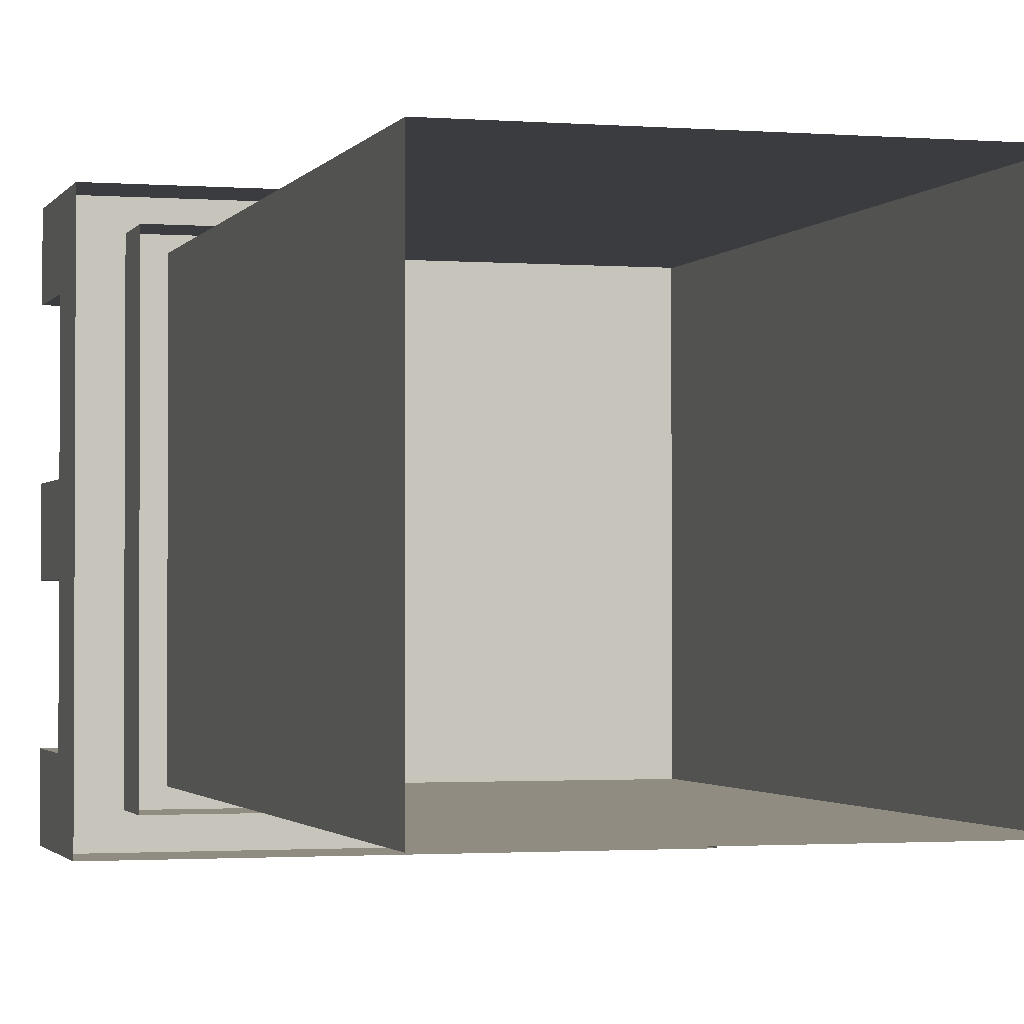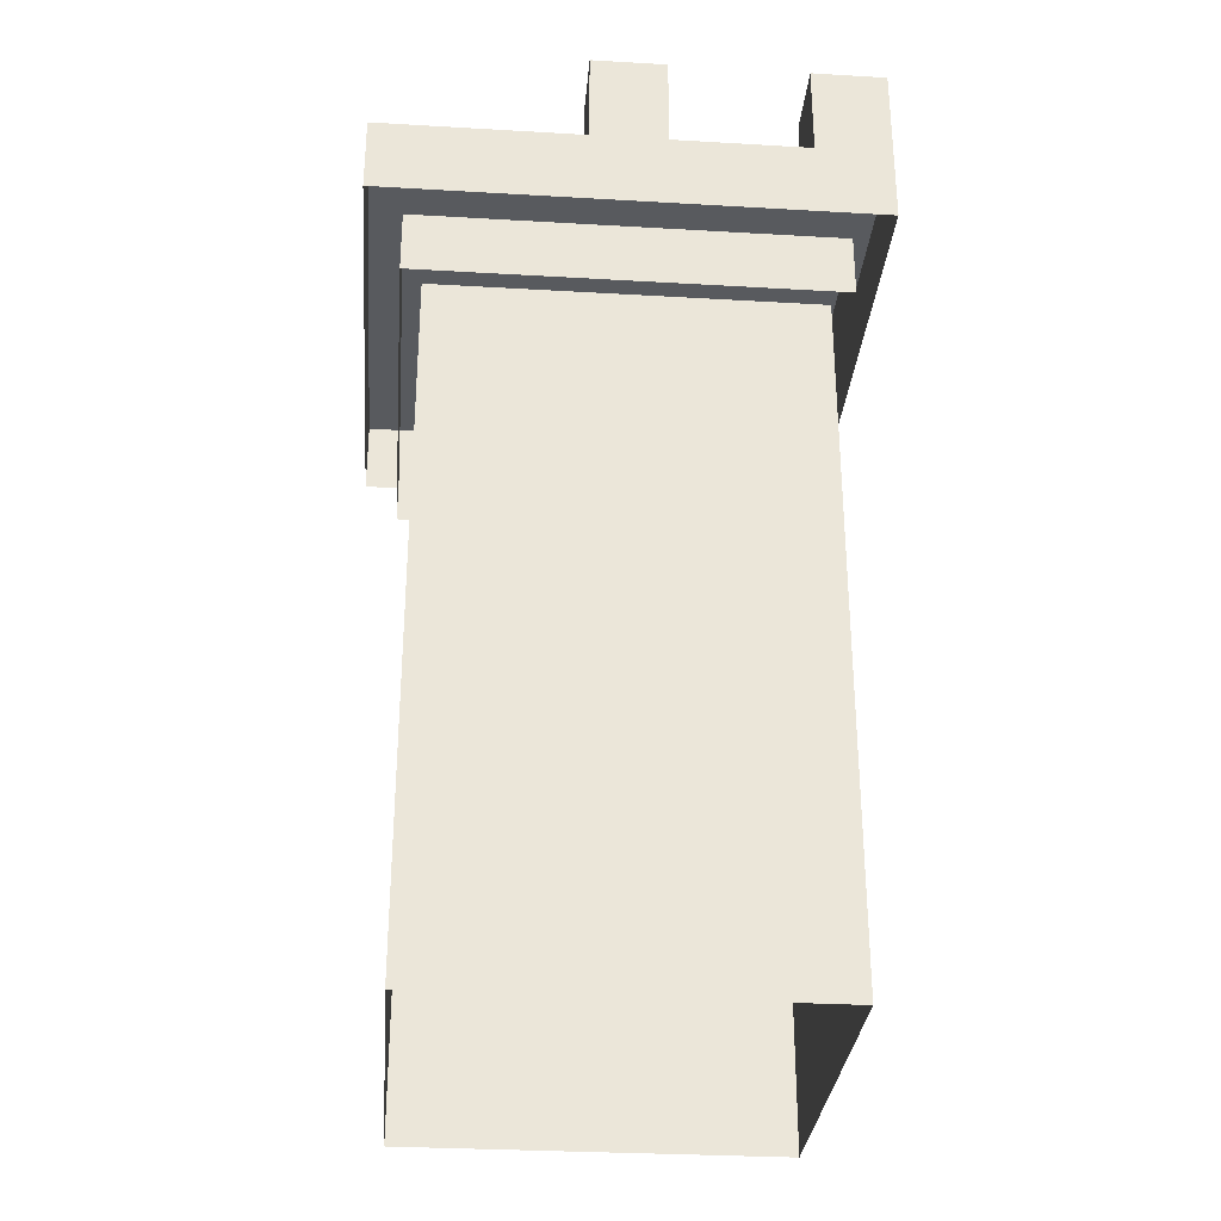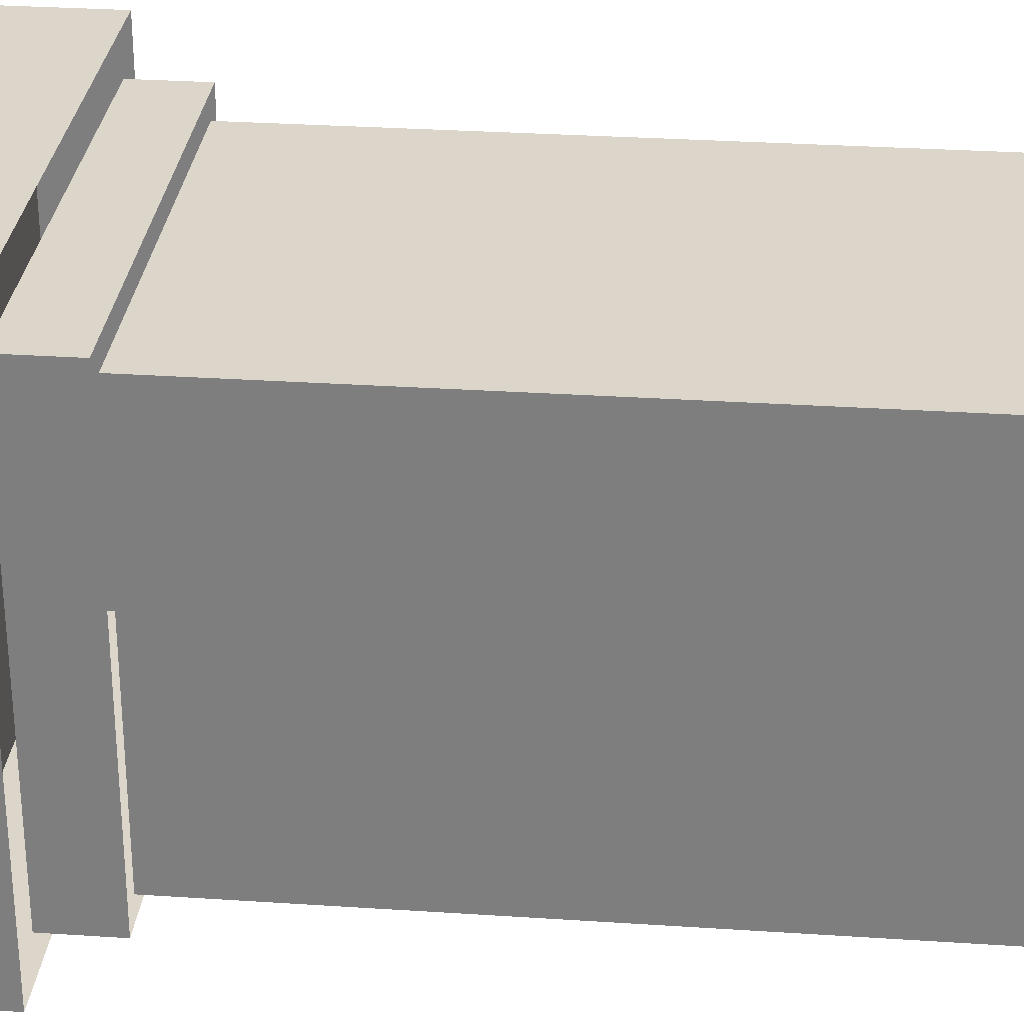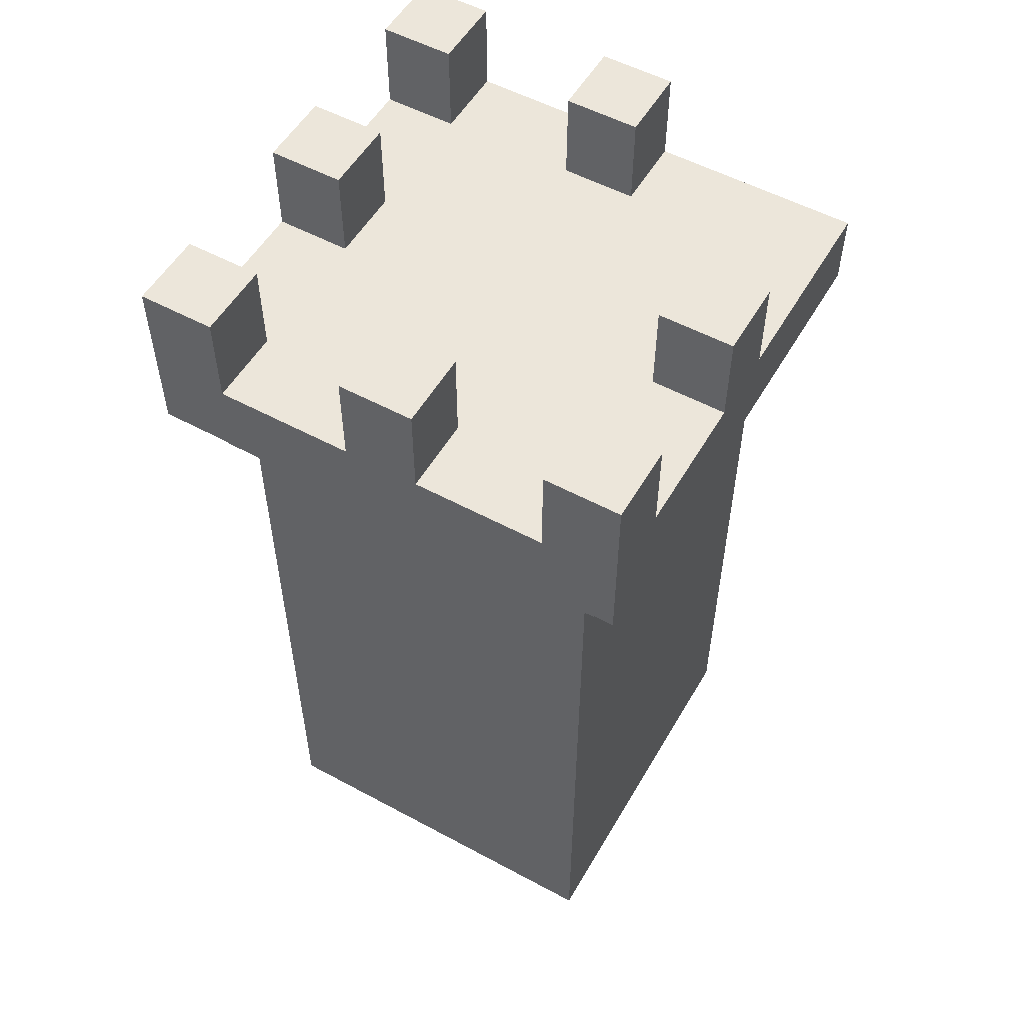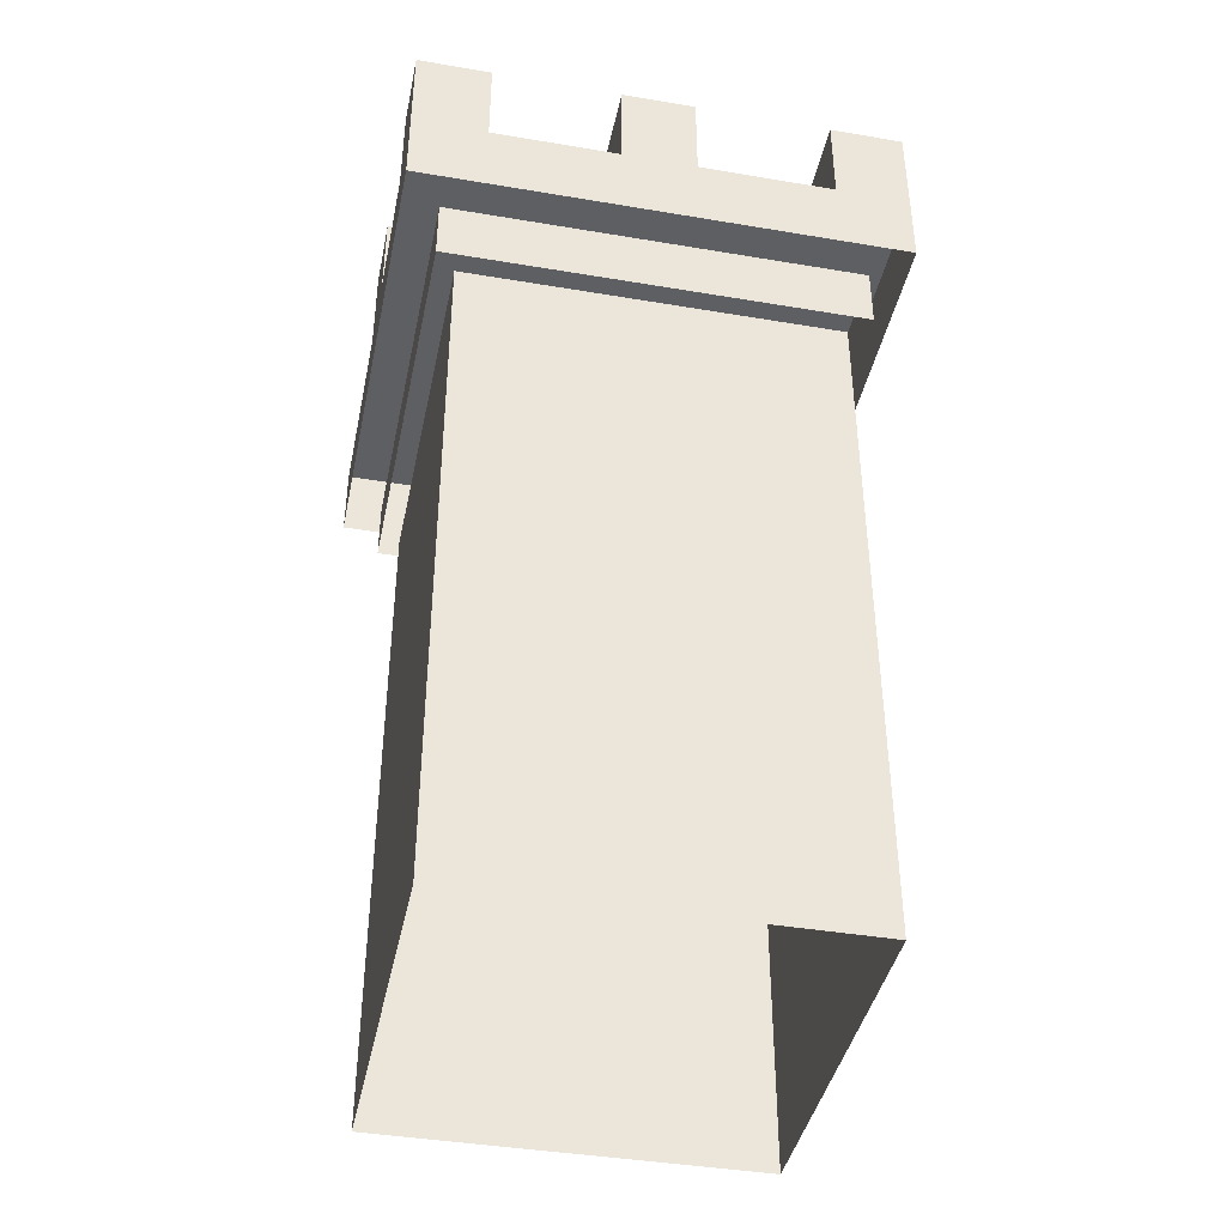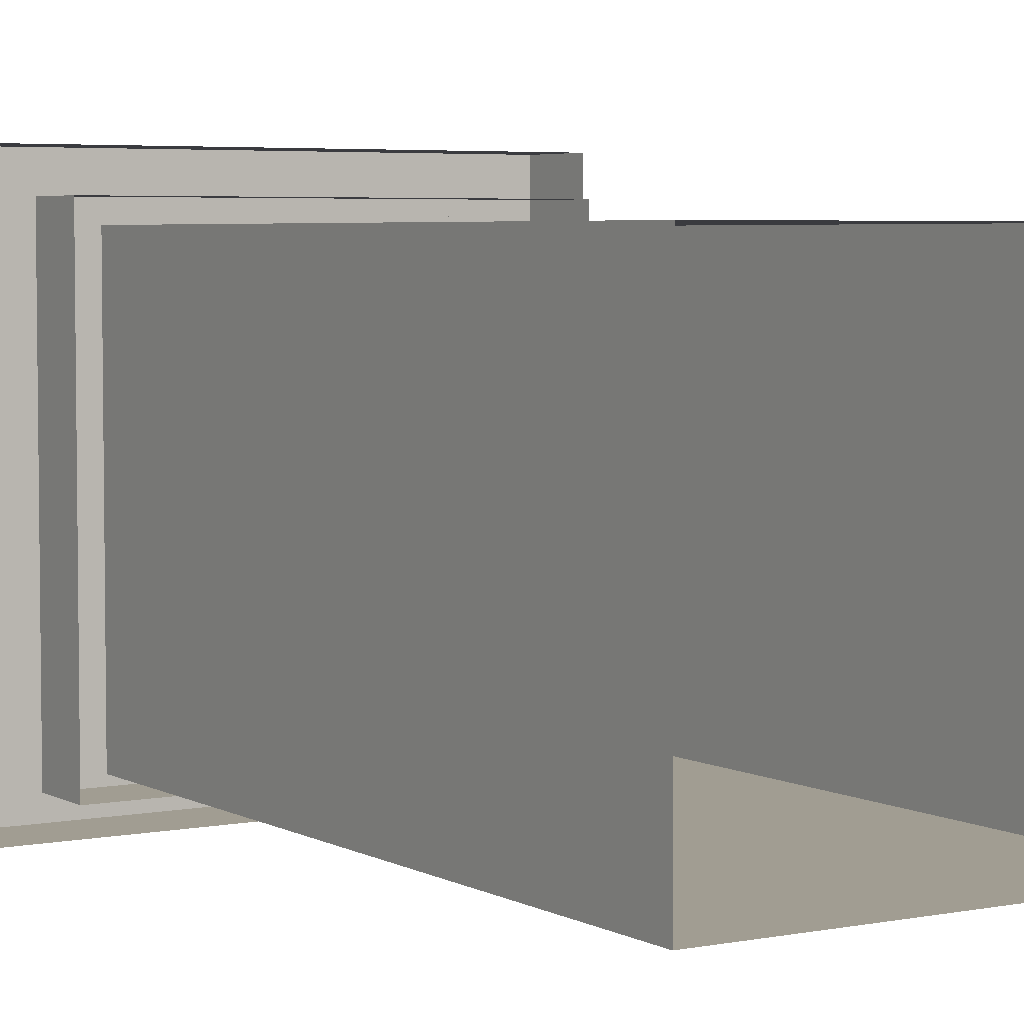
<metadata>
{"format":"obj","ext":"obj","renderer":"f3d","projection":"perspective","resolution":1024,"background":"white","views":[{"elev":-1.7,"azim":164.0,"up":"+Y"},{"elev":-30.8,"azim":-4.8,"up":"+Z"},{"elev":29.7,"azim":95.6,"up":"+Y"},{"elev":54.2,"azim":-150.2,"up":"+Z"},{"elev":-41.2,"azim":78.4,"up":"+Z"},{"elev":4.6,"azim":148.0,"up":"+Y"}]}
</metadata>
<code>
g Box941
v -0.35 -0.35 0.8814
v -0.35 0.35 0.8814
v 0.35 0.35 0.8814
v 0.35 -0.35 0.8814
v -0.35 -0.35 0
v -0.35 -0.35 0.8814
v 0.35 -0.35 0.8814
v 0.35 -0.35 0
v 0.35 -0.35 0
v 0.35 -0.35 0.8814
v 0.35 0.35 0.8814
v 0.35 0.35 0
v 0.35 0.35 0
v 0.35 0.35 0.8814
v -0.35 0.35 0.8814
v -0.35 0.35 0
v -0.35 0.35 0
v -0.35 0.35 0.8814
v -0.35 -0.35 0.8814
v -0.35 -0.35 0
v -0.35 1.643 0.8814
v -0.35 2.343 0.8814
v 0.35 2.343 0.8814
v 0.35 1.643 0.8814
v -0.35 1.643 0
v -0.35 1.643 0.8814
v 0.35 1.643 0.8814
v 0.35 1.643 0
v 0.35 1.643 0
v 0.35 1.643 0.8814
v 0.35 2.343 0.8814
v 0.35 2.343 0
v 0.35 2.343 0
v 0.35 2.343 0.8814
v -0.35 2.343 0.8814
v -0.35 2.343 0
v -0.35 2.343 0
v -0.35 2.343 0.8814
v -0.35 1.643 0.8814
v -0.35 1.643 0
v 1.573 1.643 0.8814
v 1.573 2.343 0.8814
v 2.273 2.343 0.8814
v 2.273 1.643 0.8814
v 1.573 1.643 0
v 1.573 1.643 0.8814
v 2.273 1.643 0.8814
v 2.273 1.643 0
v 2.273 1.643 0
v 2.273 1.643 0.8814
v 2.273 2.343 0.8814
v 2.273 2.343 0
v 2.273 2.343 0
v 2.273 2.343 0.8814
v 1.573 2.343 0.8814
v 1.573 2.343 0
v 1.573 2.343 0
v 1.573 2.343 0.8814
v 1.573 1.643 0.8814
v 1.573 1.643 0
v 3.554 1.643 0.8814
v 3.554 2.343 0.8814
v 4.254 2.343 0.8814
v 4.254 1.643 0.8814
v 3.554 1.643 0
v 3.554 1.643 0.8814
v 4.254 1.643 0.8814
v 4.254 1.643 0
v 4.254 1.643 0
v 4.254 1.643 0.8814
v 4.254 2.343 0.8814
v 4.254 2.343 0
v 4.254 2.343 0
v 4.254 2.343 0.8814
v 3.554 2.343 0.8814
v 3.554 2.343 0
v 3.554 2.343 0
v 3.554 2.343 0.8814
v 3.554 1.643 0.8814
v 3.554 1.643 0
v 3.554 -0.35 0.8814
v 3.554 0.35 0.8814
v 4.254 0.35 0.8814
v 4.254 -0.35 0.8814
v 3.554 -0.35 0
v 3.554 -0.35 0.8814
v 4.254 -0.35 0.8814
v 4.254 -0.35 0
v 4.254 -0.35 0
v 4.254 -0.35 0.8814
v 4.254 0.35 0.8814
v 4.254 0.35 0
v 4.254 0.35 0
v 4.254 0.35 0.8814
v 3.554 0.35 0.8814
v 3.554 0.35 0
v 3.554 0.35 0
v 3.554 0.35 0.8814
v 3.554 -0.35 0.8814
v 3.554 -0.35 0
v 3.554 -2.261 0.8814
v 3.554 -1.561 0.8814
v 4.254 -1.561 0.8814
v 4.254 -2.261 0.8814
v 3.554 -2.261 0
v 3.554 -2.261 0.8814
v 4.254 -2.261 0.8814
v 4.254 -2.261 0
v 4.254 -2.261 0
v 4.254 -2.261 0.8814
v 4.254 -1.561 0.8814
v 4.254 -1.561 0
v 4.254 -1.561 0
v 4.254 -1.561 0.8814
v 3.554 -1.561 0.8814
v 3.554 -1.561 0
v 3.554 -1.561 0
v 3.554 -1.561 0.8814
v 3.554 -2.261 0.8814
v 3.554 -2.261 0
v 1.573 -2.261 0.8814
v 1.573 -1.561 0.8814
v 2.273 -1.561 0.8814
v 2.273 -2.261 0.8814
v 1.573 -2.261 0
v 1.573 -2.261 0.8814
v 2.273 -2.261 0.8814
v 2.273 -2.261 0
v 2.273 -2.261 0
v 2.273 -2.261 0.8814
v 2.273 -1.561 0.8814
v 2.273 -1.561 0
v 2.273 -1.561 0
v 2.273 -1.561 0.8814
v 1.573 -1.561 0.8814
v 1.573 -1.561 0
v 1.573 -1.561 0
v 1.573 -1.561 0.8814
v 1.573 -2.261 0.8814
v 1.573 -2.261 0
v -0.35 -2.261 -7.629e-07
v -0.35 2.343 -7.629e-07
v 4.254 2.343 -7.629e-07
v 4.254 -2.261 -7.629e-07
v -0.35 -2.261 -0.7156
v -0.35 -2.261 -7.629e-07
v 4.254 -2.261 -7.629e-07
v 4.254 -2.261 -0.7156
v 4.254 -2.261 -0.7156
v 4.254 -2.261 -7.629e-07
v 4.254 2.343 -7.629e-07
v 4.254 2.343 -0.7156
v 4.254 2.343 -0.7156
v 4.254 2.343 -7.629e-07
v -0.35 2.343 -7.629e-07
v -0.35 2.343 -0.7156
v -0.35 2.343 -0.7156
v -0.35 2.343 -7.629e-07
v -0.35 -2.261 -7.629e-07
v -0.35 -2.261 -0.7156
v -0.00977 -1.92 -1.312
v -0.00977 -1.92 -0.7156
v 3.914 -1.92 -0.7156
v 3.914 -1.92 -1.312
v 3.914 -1.92 -1.312
v 3.914 -1.92 -0.7156
v 3.914 2.003 -0.7156
v 3.914 2.003 -1.312
v 3.914 2.003 -1.312
v 3.914 2.003 -0.7156
v -0.00977 2.003 -0.7156
v -0.00977 2.003 -1.312
v -0.00977 2.003 -1.312
v -0.00977 2.003 -0.7156
v -0.00977 -1.92 -0.7156
v -0.00977 -1.92 -1.312
v 0.1789 -1.732 -7.747
v 0.1789 -1.732 -1.312
v 3.725 -1.732 -1.312
v 3.725 -1.732 -7.747
v 3.725 -1.732 -7.747
v 3.725 -1.732 -1.312
v 3.725 1.814 -1.312
v 3.725 1.814 -7.747
v 3.725 1.814 -7.747
v 3.725 1.814 -1.312
v 0.1789 1.814 -1.312
v 0.1789 1.814 -7.747
v 0.1789 1.814 -7.747
v 0.1789 1.814 -1.312
v 0.1789 -1.732 -1.312
v 0.1789 -1.732 -7.747
g Box941_0
f 3 2 1
f 4 3 1
f 7 6 5
f 8 7 5
f 11 10 9
f 12 11 9
f 15 14 13
f 16 15 13
f 19 18 17
f 20 19 17
f 23 22 21
f 24 23 21
f 27 26 25
f 28 27 25
f 31 30 29
f 32 31 29
f 35 34 33
f 36 35 33
f 39 38 37
f 40 39 37
f 43 42 41
f 44 43 41
f 47 46 45
f 48 47 45
f 51 50 49
f 52 51 49
f 55 54 53
f 56 55 53
f 59 58 57
f 60 59 57
f 63 62 61
f 64 63 61
f 67 66 65
f 68 67 65
f 71 70 69
f 72 71 69
f 75 74 73
f 76 75 73
f 79 78 77
f 80 79 77
f 83 82 81
f 84 83 81
f 87 86 85
f 88 87 85
f 91 90 89
f 92 91 89
f 95 94 93
f 96 95 93
f 99 98 97
f 100 99 97
f 103 102 101
f 104 103 101
f 107 106 105
f 108 107 105
f 111 110 109
f 112 111 109
f 115 114 113
f 116 115 113
f 119 118 117
f 120 119 117
f 123 122 121
f 124 123 121
f 127 126 125
f 128 127 125
f 131 130 129
f 132 131 129
f 135 134 133
f 136 135 133
f 139 138 137
f 140 139 137
f 143 142 141
f 144 143 141
f 147 146 145
f 148 147 145
f 151 150 149
f 152 151 149
f 155 154 153
f 156 155 153
f 159 158 157
f 160 159 157
f 163 162 161
f 164 163 161
f 167 166 165
f 168 167 165
f 171 170 169
f 172 171 169
f 175 174 173
f 176 175 173
f 179 178 177
f 180 179 177
f 183 182 181
f 184 183 181
f 187 186 185
f 188 187 185
f 191 190 189
f 192 191 189

</code>
